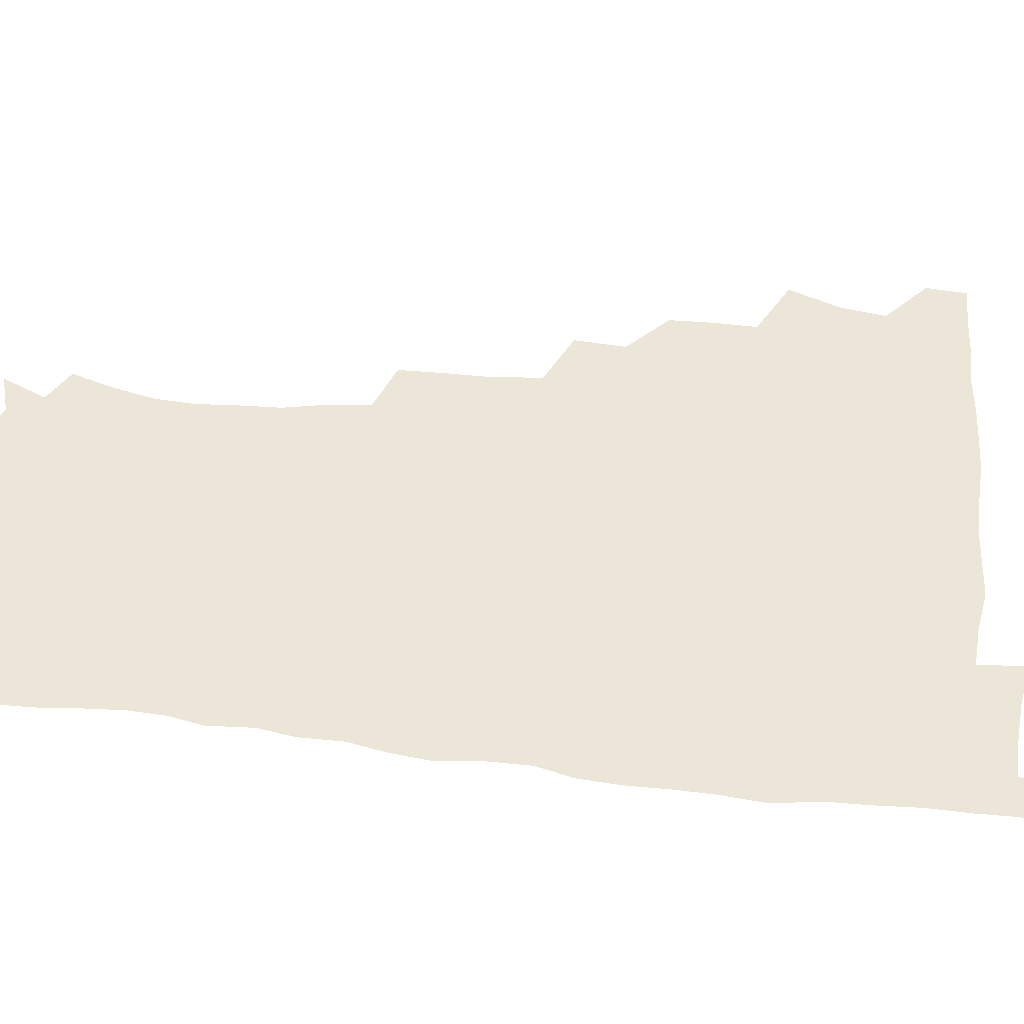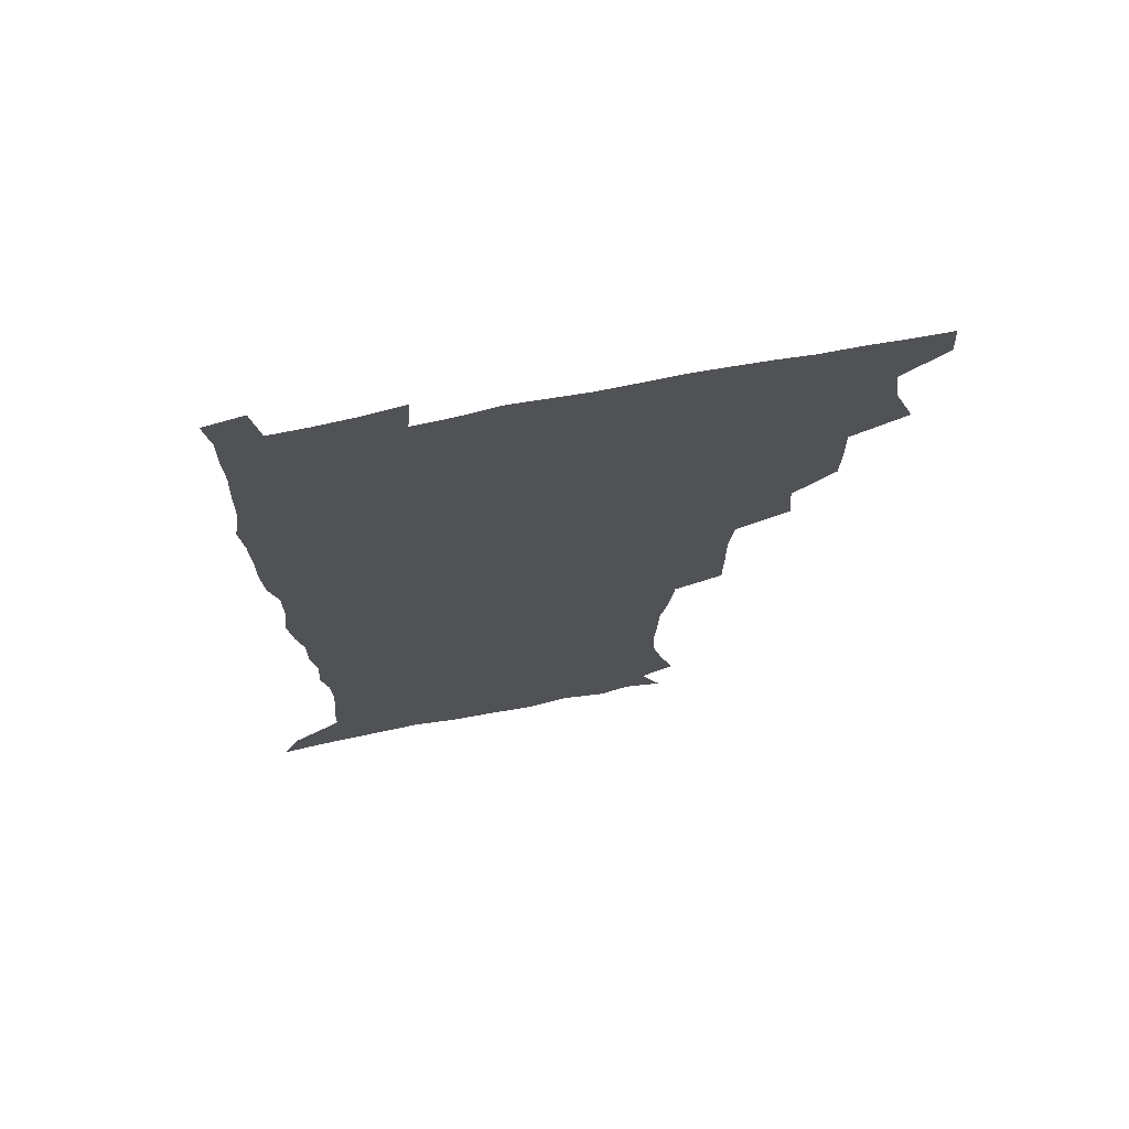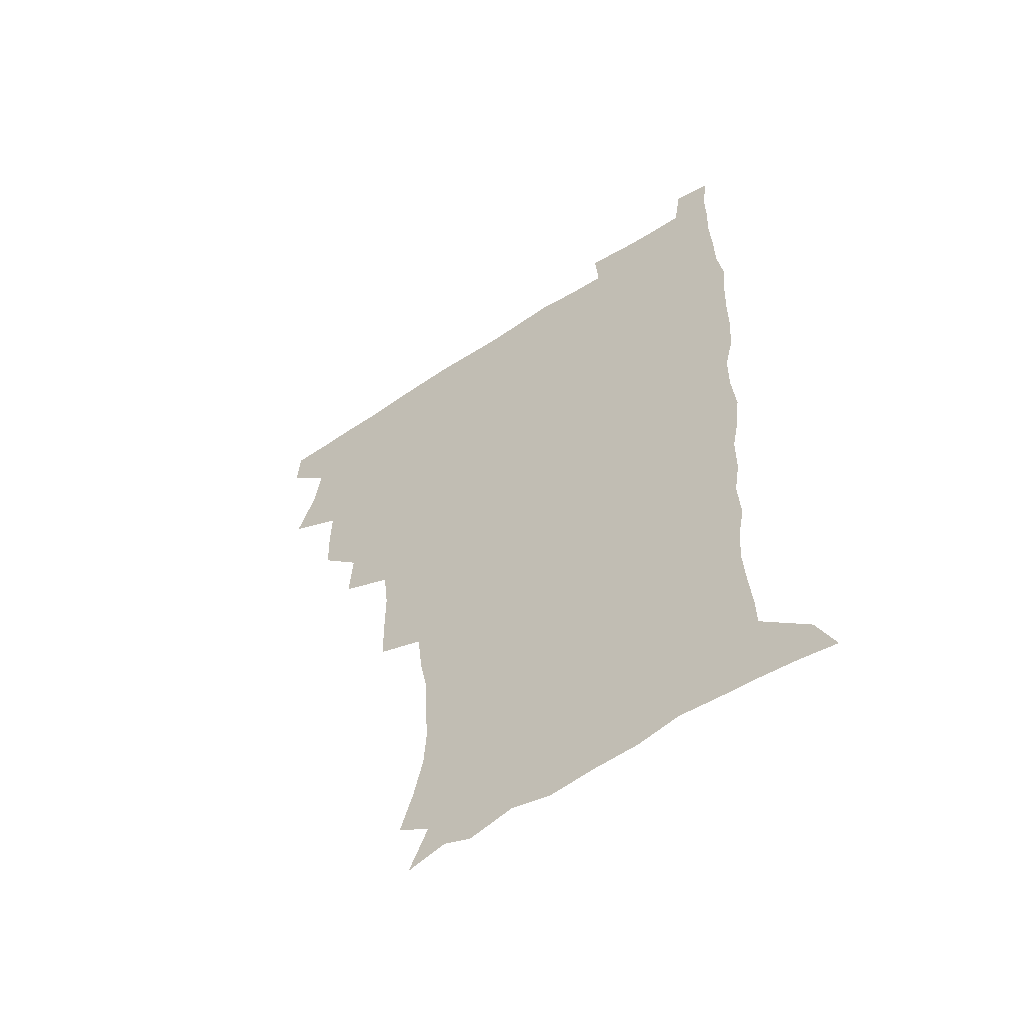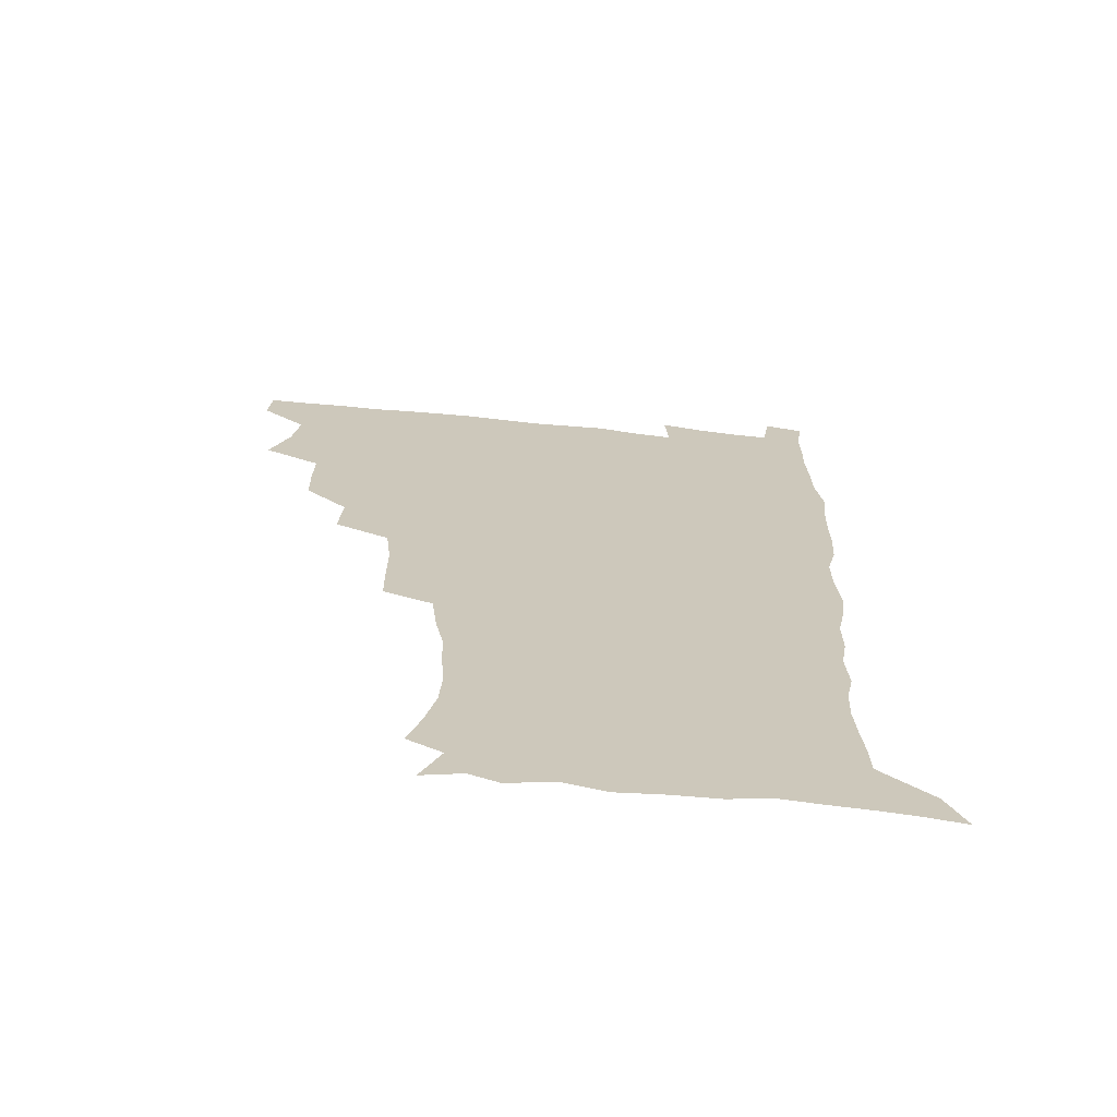
<metadata>
{"format":"obj","ext":"obj","renderer":"f3d","projection":"perspective","resolution":1024,"background":"white","views":[{"elev":49.5,"azim":96.3,"up":"+Z"},{"elev":71.2,"azim":169.0,"up":"+Y"},{"elev":-57.3,"azim":34.4,"up":"+Y"},{"elev":-68.6,"azim":-5.9,"up":"+Y"}]}
</metadata>
<code>
v 480.1 508.3 0
v 481.3 523.8 0
v 486.8 456 0
v 494.3 475.9 0
v 497 493.2 0
v 497.7 508.8 0
v 496.9 524.1 0
v 508.2 411.5 0
v 507.8 428 0
v 508.2 444.9 0
v 511.8 463.2 0
v 512.7 478.7 0
v 514.4 494.5 0
v 513.7 509.2 0
v 512 525.1 0
v 522.7 376.7 0
v 524.1 396.4 0
v 526 415.4 0
v 527.2 432.9 0
v 526.3 448.2 0
v 527.7 464.1 0
v 528.6 479.6 0
v 529.8 494.9 0
v 528.6 509.8 0
v 527.4 525.1 0
v 545.3 313 0
v 545 330.9 0
v 545.1 349.7 0
v 543.2 367.2 0
v 542.1 384.7 0
v 544.6 404.6 0
v 542.3 418.6 0
v 546 437.7 0
v 545.7 451.9 0
v 544.7 466.1 0
v 545.1 480.9 0
v 545 495.2 0
v 543.9 509.8 0
v 541.8 526.8 0
v 560.5 193 0
v 565.7 209.1 0
v 569.7 226 0
v 570.7 241.5 0
v 569.6 255.8 0
v 569 273.1 0
v 566 287.6 0
v 563.9 306 0
v 562.3 323.4 0
v 561.5 340.4 0
v 560.2 356.5 0
v 559.6 373.8 0
v 559.1 390.2 0
v 559.7 407.1 0
v 559 422.1 0
v 560.1 437.9 0
v 560.6 453.1 0
v 560.8 467.6 0
v 560.3 481.6 0
v 559.4 495.9 0
v 558.2 510.8 0
v 556.3 527.7 0
v 565.7 168.2 0
v 573.5 185.5 0
v 574 196.9 0
v 581.9 219.4 0
v 583.1 234.9 0
v 583.3 250.2 0
v 582.5 265.6 0
v 580.8 280 0
v 579.7 297.5 0
v 578.6 314.8 0
v 577.7 331.2 0
v 576.1 345.7 0
v 575.3 361.7 0
v 574.6 377.5 0
v 574.3 393.3 0
v 575 409.8 0
v 575.5 425.1 0
v 575.3 439.4 0
v 575.5 454.1 0
v 575.1 468.1 0
v 574.4 482.1 0
v 574 496.1 0
v 573.1 510.4 0
v 570.7 528.4 0
v 581 172.6 0
v 586.3 187.8 0
v 590.2 204.8 0
v 595.9 226.5 0
v 596 241.4 0
v 596.1 257 0
v 595.1 271.8 0
v 593.3 285.1 0
v 592.7 302.2 0
v 591.6 317.6 0
v 591 333.9 0
v 590.5 349.9 0
v 589.5 364.7 0
v 589.6 381.3 0
v 589.5 396.7 0
v 589.5 411.2 0
v 590.3 427.1 0
v 589.3 440 0
v 589.8 454.8 0
v 590.2 468.7 0
v 588.7 482.7 0
v 588.2 496.6 0
v 587.4 511 0
v 585.6 527.7 0
v 592.2 168.2 0
v 603.7 196.1 0
v 607.1 214.7 0
v 608.1 229.5 0
v 607.2 241.5 0
v 607.9 260.1 0
v 607.2 274.9 0
v 606.6 291 0
v 605.7 305.9 0
v 605 320.6 0
v 604.4 336.3 0
v 604.1 352.2 0
v 603.2 365.9 0
v 603.1 381.1 0
v 602.9 395.9 0
v 603.5 412.5 0
v 603.5 427 0
v 603.2 440.4 0
v 603.8 455.1 0
v 603.9 469 0
v 603.3 482.9 0
v 602.2 497.4 0
v 601.8 511.6 0
v 600.3 527.2 0
v 609.8 172.8 0
v 617.5 198 0
v 619.6 215.5 0
v 620.5 232.1 0
v 620.6 247.3 0
v 620.1 261.6 0
v 619.6 276.6 0
v 619 291.8 0
v 618.2 306.2 0
v 618.4 324.8 0
v 617.9 338.6 0
v 617.5 353.8 0
v 616.7 366.8 0
v 617.1 383.1 0
v 617.2 398.3 0
v 617.2 413.1 0
v 617.2 426.9 0
v 617.3 441.2 0
v 617.9 456 0
v 617.7 469.3 0
v 617.8 483 0
v 617.9 496.7 0
v 616.8 511.1 0
v 614.6 528.3 0
v 626 168.9 0
v 630.9 196.5 0
v 632.4 216.3 0
v 632.9 233.8 0
v 632.8 248.2 0
v 632.6 263.8 0
v 632.2 278.9 0
v 631.8 294.1 0
v 631.5 309.1 0
v 631.3 323.3 0
v 630.9 338.8 0
v 630.6 354.1 0
v 630.7 369.9 0
v 630.6 383.4 0
v 630.7 398.6 0
v 630.8 413.8 0
v 630.9 427.1 0
v 631 441.3 0
v 631.4 455.6 0
v 631.6 469.2 0
v 631.8 483 0
v 632.1 496.7 0
v 631.1 511.5 0
v 628.8 529.4 0
v 644 170.8 0
v 645.1 195.6 0
v 645.2 216.6 0
v 645.2 233.6 0
v 645.2 247.7 0
v 645 264 0
v 644.8 277.6 0
v 644.3 293.3 0
v 644 311.4 0
v 644.2 323.6 0
v 644.1 337.4 0
v 643.9 353.6 0
v 643.9 368.9 0
v 643.9 384.4 0
v 644.2 398.6 0
v 644.5 412.6 0
v 644.5 427.6 0
v 644.4 442.2 0
v 645.3 455.2 0
v 645.6 468.9 0
v 645.8 483.1 0
v 646 496.9 0
v 645.8 511.2 0
v 644.9 526.9 0
v 661.6 171.4 0
v 659.6 195.5 0
v 658.5 214.5 0
v 657.7 232.2 0
v 658.2 244.9 0
v 657.2 263.3 0
v 657.2 278.4 0
v 657 293.7 0
v 656.8 309.1 0
v 656.9 323.7 0
v 657 337.5 0
v 656.9 354.3 0
v 657.1 368.5 0
v 658.1 381.6 0
v 657.6 397.7 0
v 658.2 411.6 0
v 658.4 426.3 0
v 659.4 439.9 0
v 659.1 455.1 0
v 659.4 468.9 0
v 659.8 482.7 0
v 659.9 496.9 0
v 660.2 511 0
v 660 525.9 0
v 658.7 543.7 0
v 678.1 175 0
v 674 194.6 0
v 671.5 213.7 0
v 670.4 230.2 0
v 670.4 244.8 0
v 670 260.4 0
v 669.5 277.1 0
v 669.9 291.3 0
v 669.2 308.3 0
v 669.7 322.3 0
v 669.7 337.7 0
v 670.7 351.3 0
v 670.5 366.6 0
v 671.3 380.7 0
v 672.7 394 0
v 672.2 409.8 0
v 672.4 424.9 0
v 673.2 439 0
v 672.4 455.1 0
v 673.4 468.5 0
v 673.8 482.5 0
v 674.2 496.7 0
v 674.5 510.9 0
v 674.6 525.6 0
v 674.7 540.8 0
v 694.6 173.8 0
v 688.6 192.7 0
v 685.1 210.8 0
v 683.4 227.3 0
v 683.3 241.7 0
v 682.7 257.7 0
v 682.8 272.6 0
v 683 287.8 0
v 683.2 303.2 0
v 682.5 319.9 0
v 683.7 333.7 0
v 684.7 347.8 0
v 685.1 362.6 0
v 685.1 378.1 0
v 686.7 391.6 0
v 684.8 410.2 0
v 687.4 422.6 0
v 687.7 437.4 0
v 687.8 452.4 0
v 688 467 0
v 688.4 481.5 0
v 688.6 496.2 0
v 688.8 510.6 0
v 689.4 525.1 0
v 690 539.5 0
v 709.8 173.1 0
v 703.3 190 0
v 698.7 207.5 0
v 697.5 221.9 0
v 696.7 236.7 0
v 696.1 252.3 0
v 695.5 268.6 0
v 696.6 282.6 0
v 696.9 297.9 0
v 696.8 314 0
v 698.1 328.3 0
v 700 342 0
v 698.6 359.6 0
v 699.1 374.4 0
v 702.1 387.4 0
v 701.1 404.7 0
v 701.5 419.9 0
v 703.4 433.9 0
v 702.2 450.5 0
v 702.8 465.2 0
v 703.2 480.1 0
v 704.1 494.7 0
v 703.6 510 0
v 704.6 524.6 0
v 704.5 539.3 0
v 707.5 557.5 0
v 724.5 171.8 0
v 715.9 189.7 0
v 712.5 202.9 0
v 712.3 214.9 0
v 711 229.4 0
v 710.1 244.8 0
v 710.8 259 0
v 713.4 271.7 0
v 712.4 289 0
v 714.7 302.8 0
v 714.7 319.2 0
v 717.4 332.9 0
v 719.1 347.8 0
v 717.4 365.6 0
v 717.5 382 0
v 720.9 396 0
v 721.9 411.5 0
v 721.8 427.6 0
v 722.3 443.5 0
v 723.7 458.7 0
v 721.2 476.4 0
v 720.9 492.4 0
v 720 508.7 0
v 720.4 524.1 0
v 720.2 539.2 0
v 722.5 554.2 0
v 739.5 169.4 0
v 731.9 185.6 0
f 5 6 1
f 1 6 2
f 6 7 2
f 10 11 3
f 3 11 4
f 11 12 4
f 4 12 5
f 12 13 5
f 5 13 6
f 13 14 6
f 6 14 7
f 14 15 7
f 17 18 8
f 8 18 9
f 18 19 9
f 9 19 10
f 19 20 10
f 10 20 11
f 20 21 11
f 11 21 12
f 21 22 12
f 12 22 13
f 22 23 13
f 13 23 14
f 23 24 14
f 14 24 15
f 24 25 15
f 29 30 16
f 16 30 17
f 30 31 17
f 17 31 18
f 31 32 18
f 18 32 19
f 32 33 19
f 19 33 20
f 33 34 20
f 20 34 21
f 34 35 21
f 21 35 22
f 35 36 22
f 22 36 23
f 36 37 23
f 23 37 24
f 37 38 24
f 24 38 25
f 38 39 25
f 47 48 26
f 26 48 27
f 48 49 27
f 27 49 28
f 49 50 28
f 28 50 29
f 50 51 29
f 29 51 30
f 51 52 30
f 30 52 31
f 52 53 31
f 31 53 32
f 53 54 32
f 32 54 33
f 54 55 33
f 33 55 34
f 55 56 34
f 34 56 35
f 56 57 35
f 35 57 36
f 57 58 36
f 36 58 37
f 58 59 37
f 37 59 38
f 59 60 38
f 38 60 39
f 60 61 39
f 63 64 40
f 40 64 41
f 64 65 41
f 41 65 42
f 65 66 42
f 42 66 43
f 66 67 43
f 43 67 44
f 67 68 44
f 44 68 45
f 68 69 45
f 45 69 46
f 69 70 46
f 46 70 47
f 70 71 47
f 47 71 48
f 71 72 48
f 48 72 49
f 72 73 49
f 49 73 50
f 73 74 50
f 50 74 51
f 74 75 51
f 51 75 52
f 75 76 52
f 52 76 53
f 76 77 53
f 53 77 54
f 77 78 54
f 54 78 55
f 78 79 55
f 55 79 56
f 79 80 56
f 56 80 57
f 80 81 57
f 57 81 58
f 81 82 58
f 58 82 59
f 82 83 59
f 59 83 60
f 83 84 60
f 60 84 61
f 84 85 61
f 62 86 63
f 86 87 63
f 63 87 64
f 87 88 64
f 64 88 65
f 88 89 65
f 65 89 66
f 89 90 66
f 66 90 67
f 90 91 67
f 67 91 68
f 91 92 68
f 68 92 69
f 92 93 69
f 69 93 70
f 93 94 70
f 70 94 71
f 94 95 71
f 71 95 72
f 95 96 72
f 72 96 73
f 96 97 73
f 73 97 74
f 97 98 74
f 74 98 75
f 98 99 75
f 75 99 76
f 99 100 76
f 76 100 77
f 100 101 77
f 77 101 78
f 101 102 78
f 78 102 79
f 102 103 79
f 79 103 80
f 103 104 80
f 80 104 81
f 104 105 81
f 81 105 82
f 105 106 82
f 82 106 83
f 106 107 83
f 83 107 84
f 107 108 84
f 84 108 85
f 108 109 85
f 86 110 87
f 110 111 87
f 87 111 88
f 111 112 88
f 88 112 89
f 112 113 89
f 89 113 90
f 113 114 90
f 90 114 91
f 114 115 91
f 91 115 92
f 115 116 92
f 92 116 93
f 116 117 93
f 93 117 94
f 117 118 94
f 94 118 95
f 118 119 95
f 95 119 96
f 119 120 96
f 96 120 97
f 120 121 97
f 97 121 98
f 121 122 98
f 98 122 99
f 122 123 99
f 99 123 100
f 123 124 100
f 100 124 101
f 124 125 101
f 101 125 102
f 125 126 102
f 102 126 103
f 126 127 103
f 103 127 104
f 127 128 104
f 104 128 105
f 128 129 105
f 105 129 106
f 129 130 106
f 106 130 107
f 130 131 107
f 107 131 108
f 131 132 108
f 108 132 109
f 132 133 109
f 110 134 111
f 134 135 111
f 111 135 112
f 135 136 112
f 112 136 113
f 136 137 113
f 113 137 114
f 137 138 114
f 114 138 115
f 138 139 115
f 115 139 116
f 139 140 116
f 116 140 117
f 140 141 117
f 117 141 118
f 141 142 118
f 118 142 119
f 142 143 119
f 119 143 120
f 143 144 120
f 120 144 121
f 144 145 121
f 121 145 122
f 145 146 122
f 122 146 123
f 146 147 123
f 123 147 124
f 147 148 124
f 124 148 125
f 148 149 125
f 125 149 126
f 149 150 126
f 126 150 127
f 150 151 127
f 127 151 128
f 151 152 128
f 128 152 129
f 152 153 129
f 129 153 130
f 153 154 130
f 130 154 131
f 154 155 131
f 131 155 132
f 155 156 132
f 132 156 133
f 156 157 133
f 134 158 135
f 158 159 135
f 135 159 136
f 159 160 136
f 136 160 137
f 160 161 137
f 137 161 138
f 161 162 138
f 138 162 139
f 162 163 139
f 139 163 140
f 163 164 140
f 140 164 141
f 164 165 141
f 141 165 142
f 165 166 142
f 142 166 143
f 166 167 143
f 143 167 144
f 167 168 144
f 144 168 145
f 168 169 145
f 145 169 146
f 169 170 146
f 146 170 147
f 170 171 147
f 147 171 148
f 171 172 148
f 148 172 149
f 172 173 149
f 149 173 150
f 173 174 150
f 150 174 151
f 174 175 151
f 151 175 152
f 175 176 152
f 152 176 153
f 176 177 153
f 153 177 154
f 177 178 154
f 154 178 155
f 178 179 155
f 155 179 156
f 179 180 156
f 156 180 157
f 180 181 157
f 158 182 159
f 182 183 159
f 159 183 160
f 183 184 160
f 160 184 161
f 184 185 161
f 161 185 162
f 185 186 162
f 162 186 163
f 186 187 163
f 163 187 164
f 187 188 164
f 164 188 165
f 188 189 165
f 165 189 166
f 189 190 166
f 166 190 167
f 190 191 167
f 167 191 168
f 191 192 168
f 168 192 169
f 192 193 169
f 169 193 170
f 193 194 170
f 170 194 171
f 194 195 171
f 171 195 172
f 195 196 172
f 172 196 173
f 196 197 173
f 173 197 174
f 197 198 174
f 174 198 175
f 198 199 175
f 175 199 176
f 199 200 176
f 176 200 177
f 200 201 177
f 177 201 178
f 201 202 178
f 178 202 179
f 202 203 179
f 179 203 180
f 203 204 180
f 180 204 181
f 204 205 181
f 182 206 183
f 206 207 183
f 183 207 184
f 207 208 184
f 184 208 185
f 208 209 185
f 185 209 186
f 209 210 186
f 186 210 187
f 210 211 187
f 187 211 188
f 211 212 188
f 188 212 189
f 212 213 189
f 189 213 190
f 213 214 190
f 190 214 191
f 214 215 191
f 191 215 192
f 215 216 192
f 192 216 193
f 216 217 193
f 193 217 194
f 217 218 194
f 194 218 195
f 218 219 195
f 195 219 196
f 219 220 196
f 196 220 197
f 220 221 197
f 197 221 198
f 221 222 198
f 198 222 199
f 222 223 199
f 199 223 200
f 223 224 200
f 200 224 201
f 224 225 201
f 201 225 202
f 225 226 202
f 202 226 203
f 226 227 203
f 203 227 204
f 227 228 204
f 204 228 205
f 228 229 205
f 206 231 207
f 231 232 207
f 207 232 208
f 232 233 208
f 208 233 209
f 233 234 209
f 209 234 210
f 234 235 210
f 210 235 211
f 235 236 211
f 211 236 212
f 236 237 212
f 212 237 213
f 237 238 213
f 213 238 214
f 238 239 214
f 214 239 215
f 239 240 215
f 215 240 216
f 240 241 216
f 216 241 217
f 241 242 217
f 217 242 218
f 242 243 218
f 218 243 219
f 243 244 219
f 219 244 220
f 244 245 220
f 220 245 221
f 245 246 221
f 221 246 222
f 246 247 222
f 222 247 223
f 247 248 223
f 223 248 224
f 248 249 224
f 224 249 225
f 249 250 225
f 225 250 226
f 250 251 226
f 226 251 227
f 251 252 227
f 227 252 228
f 252 253 228
f 228 253 229
f 253 254 229
f 229 254 230
f 254 255 230
f 231 256 232
f 256 257 232
f 232 257 233
f 257 258 233
f 233 258 234
f 258 259 234
f 234 259 235
f 259 260 235
f 235 260 236
f 260 261 236
f 236 261 237
f 261 262 237
f 237 262 238
f 262 263 238
f 238 263 239
f 263 264 239
f 239 264 240
f 264 265 240
f 240 265 241
f 265 266 241
f 241 266 242
f 266 267 242
f 242 267 243
f 267 268 243
f 243 268 244
f 268 269 244
f 244 269 245
f 269 270 245
f 245 270 246
f 270 271 246
f 246 271 247
f 271 272 247
f 247 272 248
f 272 273 248
f 248 273 249
f 273 274 249
f 249 274 250
f 274 275 250
f 250 275 251
f 275 276 251
f 251 276 252
f 276 277 252
f 252 277 253
f 277 278 253
f 253 278 254
f 278 279 254
f 254 279 255
f 279 280 255
f 256 281 257
f 281 282 257
f 257 282 258
f 282 283 258
f 258 283 259
f 283 284 259
f 259 284 260
f 284 285 260
f 260 285 261
f 285 286 261
f 261 286 262
f 286 287 262
f 262 287 263
f 287 288 263
f 263 288 264
f 288 289 264
f 264 289 265
f 289 290 265
f 265 290 266
f 290 291 266
f 266 291 267
f 291 292 267
f 267 292 268
f 292 293 268
f 268 293 269
f 293 294 269
f 269 294 270
f 294 295 270
f 270 295 271
f 295 296 271
f 271 296 272
f 296 297 272
f 272 297 273
f 297 298 273
f 273 298 274
f 298 299 274
f 274 299 275
f 299 300 275
f 275 300 276
f 300 301 276
f 276 301 277
f 301 302 277
f 277 302 278
f 302 303 278
f 278 303 279
f 303 304 279
f 279 304 280
f 304 305 280
f 281 307 282
f 307 308 282
f 282 308 283
f 308 309 283
f 283 309 284
f 309 310 284
f 284 310 285
f 310 311 285
f 285 311 286
f 311 312 286
f 286 312 287
f 312 313 287
f 287 313 288
f 313 314 288
f 288 314 289
f 314 315 289
f 289 315 290
f 315 316 290
f 290 316 291
f 316 317 291
f 291 317 292
f 317 318 292
f 292 318 293
f 318 319 293
f 293 319 294
f 319 320 294
f 294 320 295
f 320 321 295
f 295 321 296
f 321 322 296
f 296 322 297
f 322 323 297
f 297 323 298
f 323 324 298
f 298 324 299
f 324 325 299
f 299 325 300
f 325 326 300
f 300 326 301
f 326 327 301
f 301 327 302
f 327 328 302
f 302 328 303
f 328 329 303
f 303 329 304
f 329 330 304
f 304 330 305
f 330 331 305
f 305 331 306
f 331 332 306
f 307 333 308
f 333 334 308
f 308 334 309

</code>
